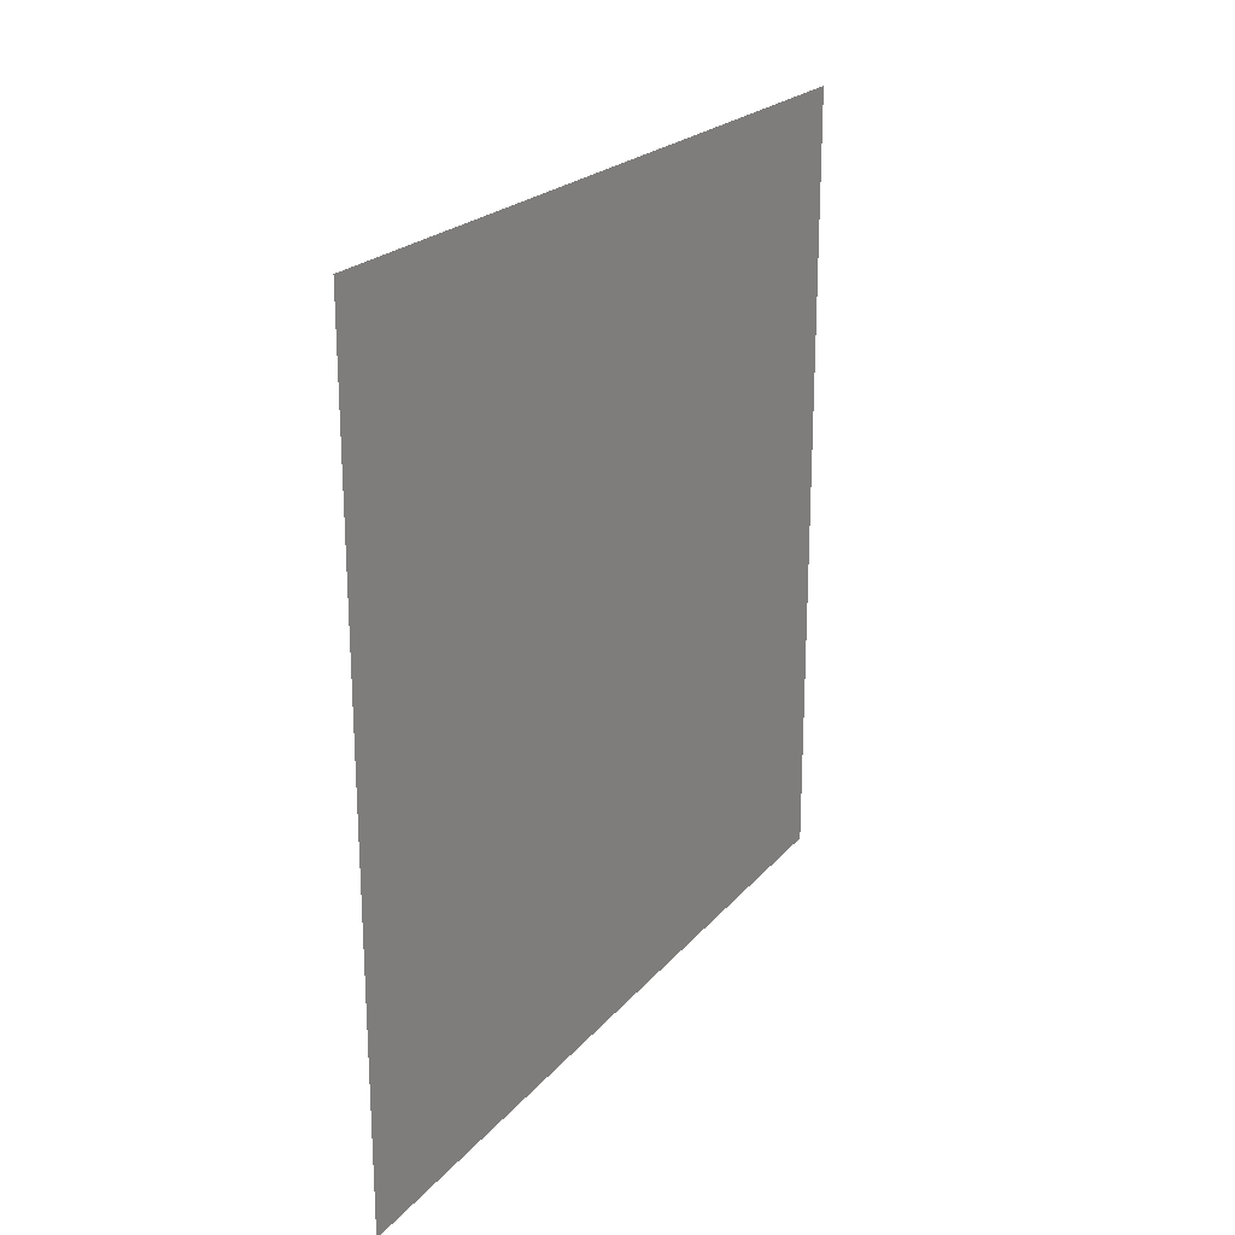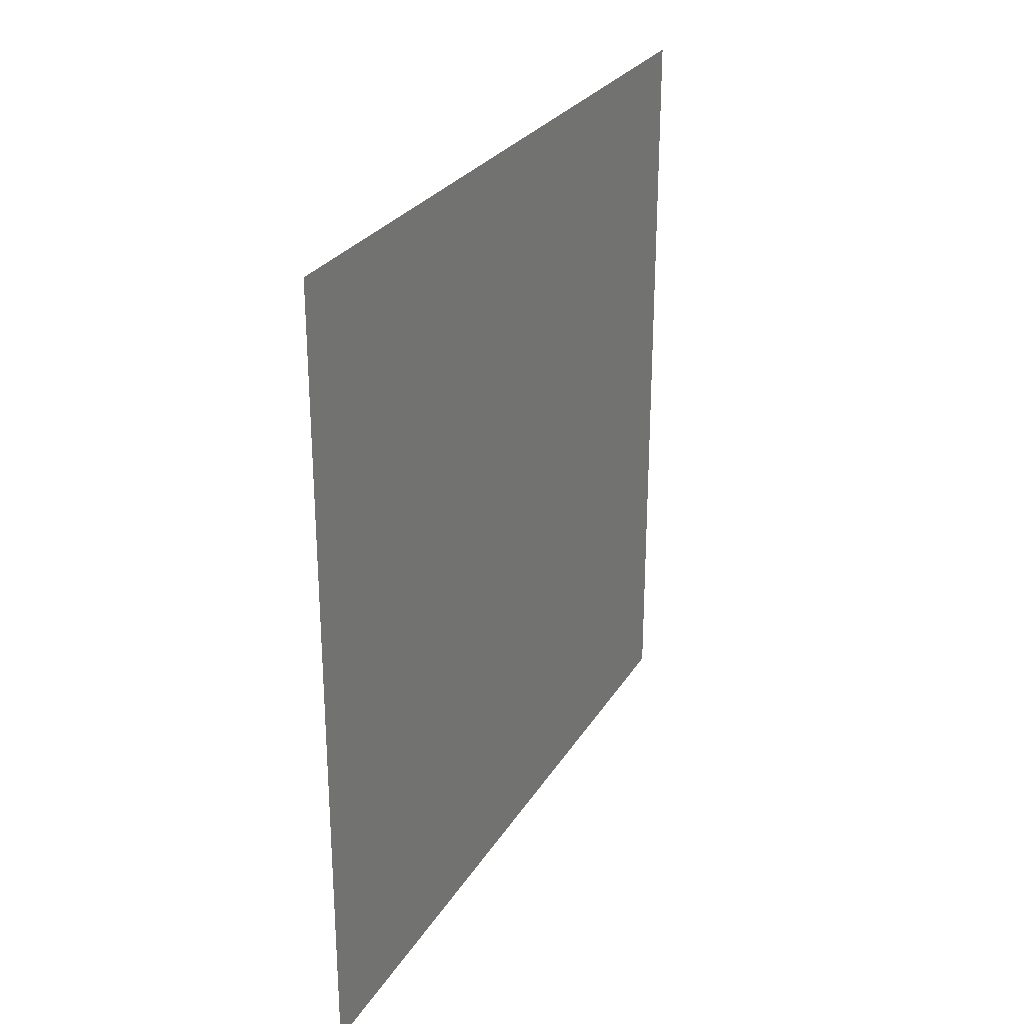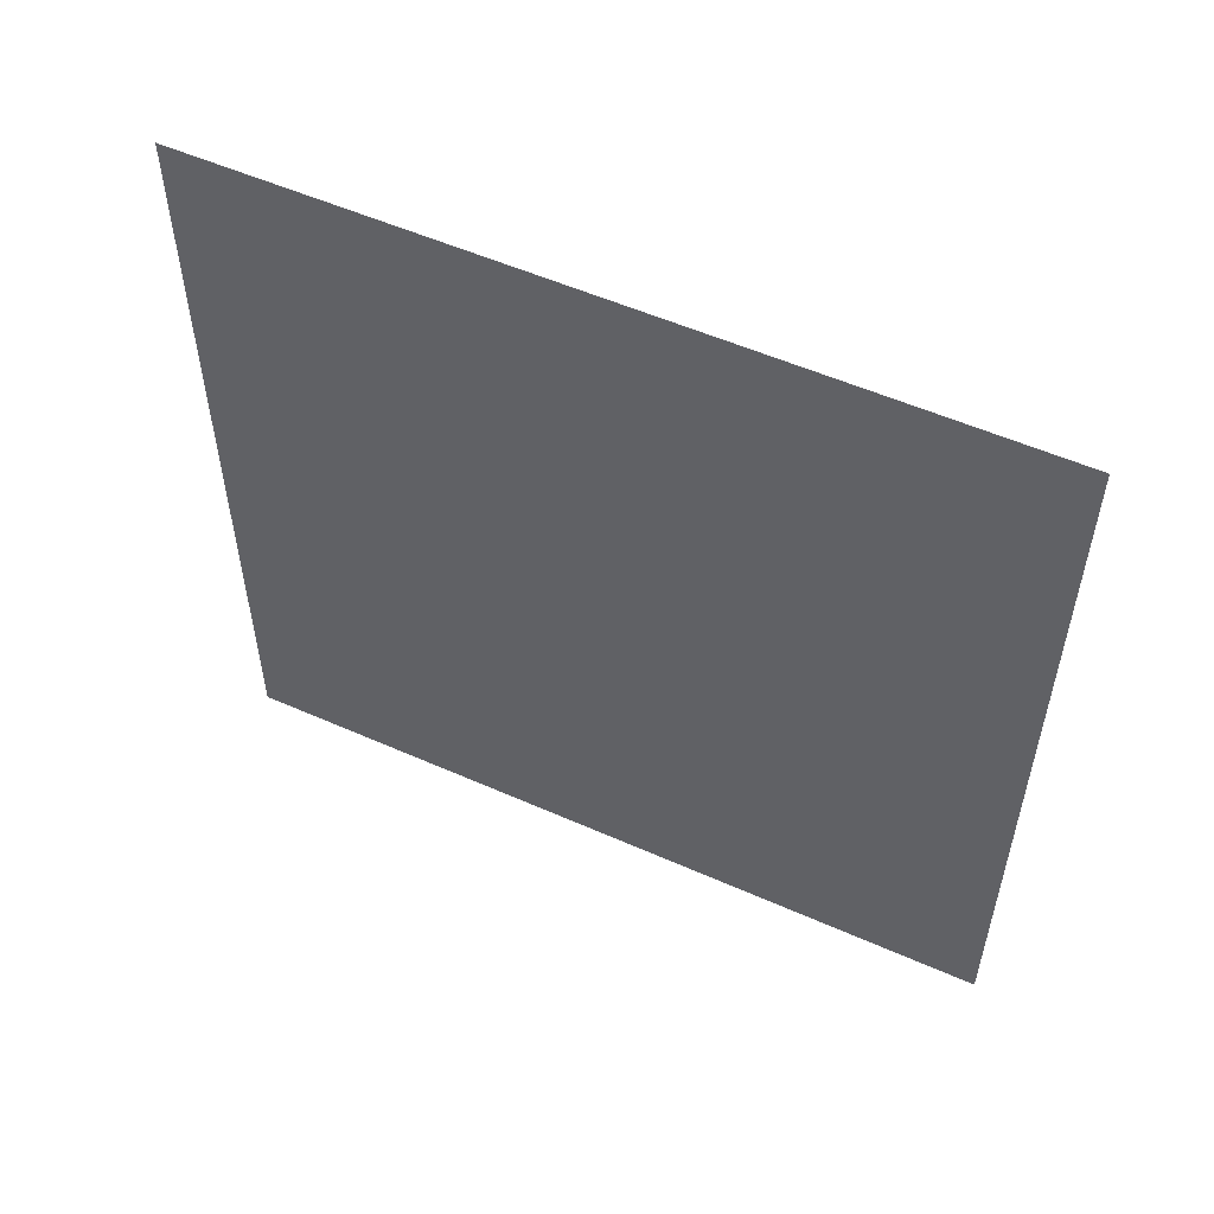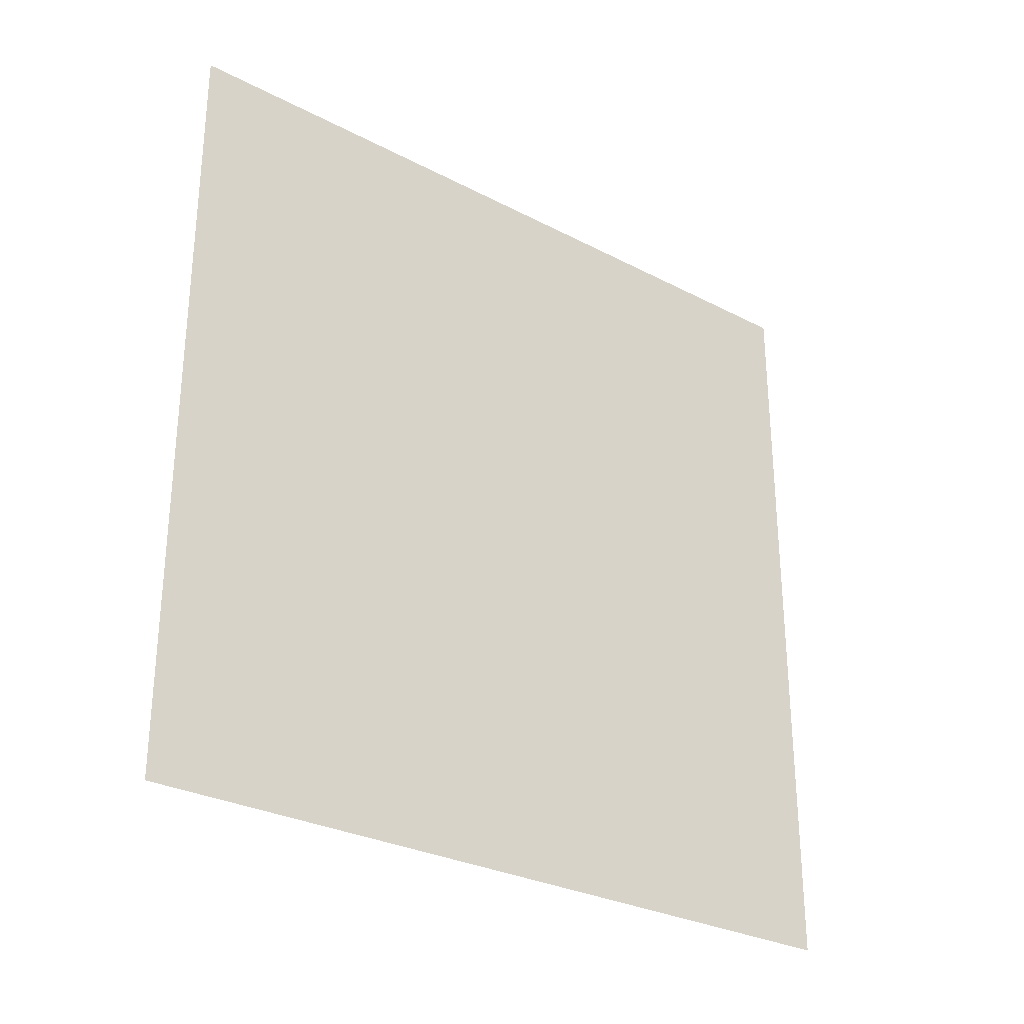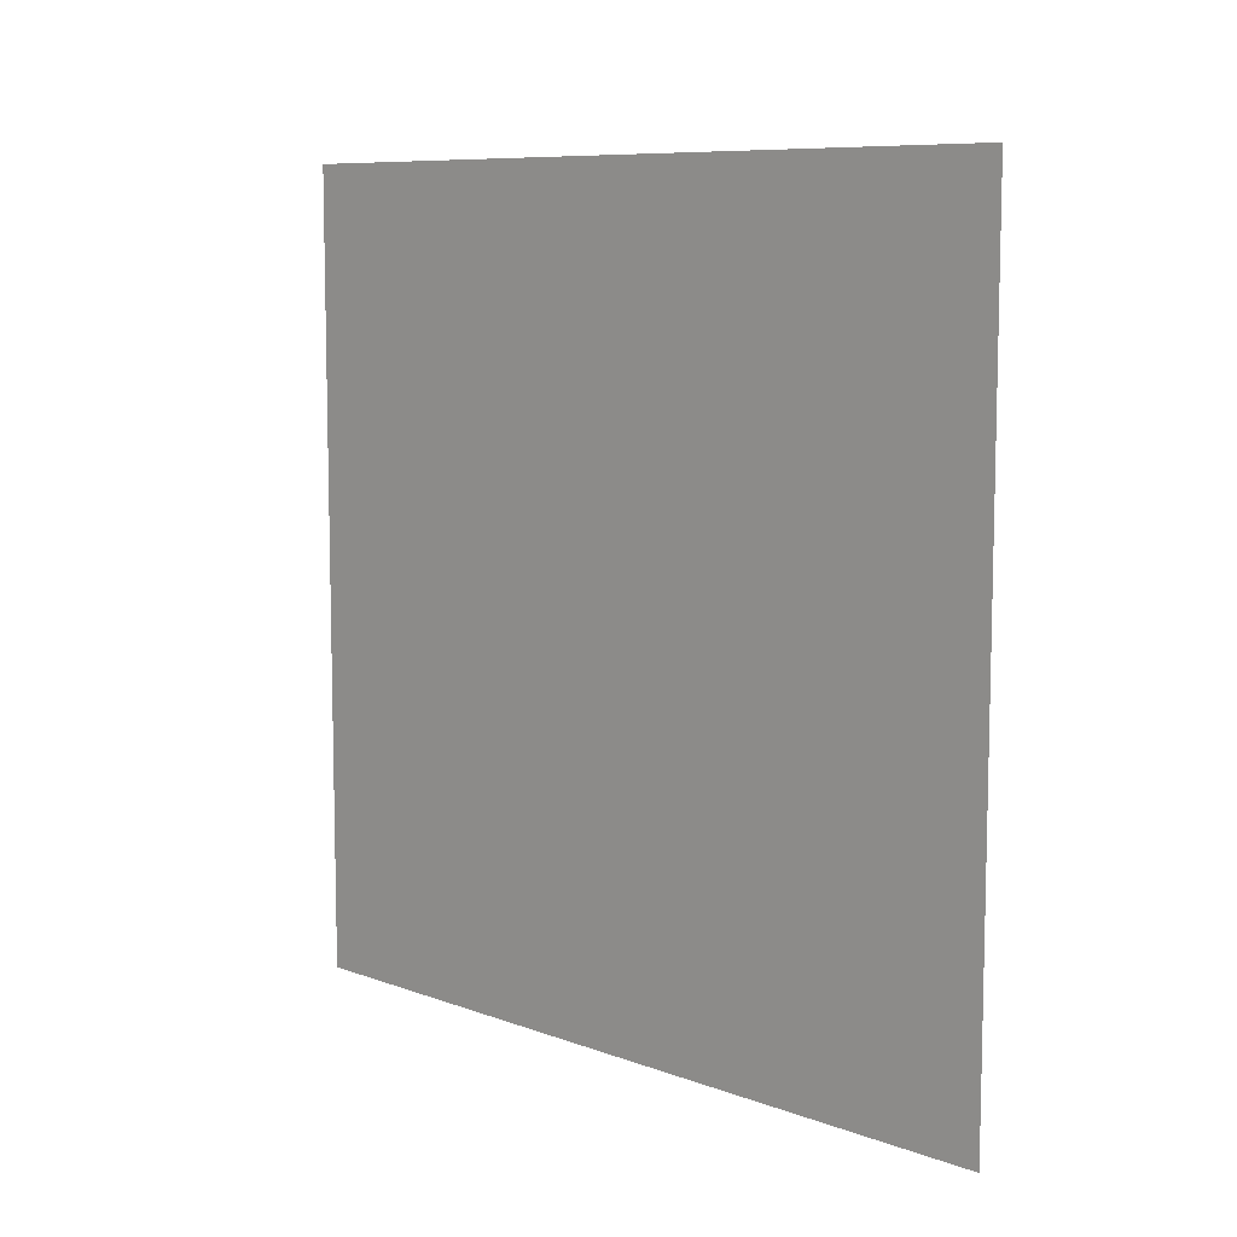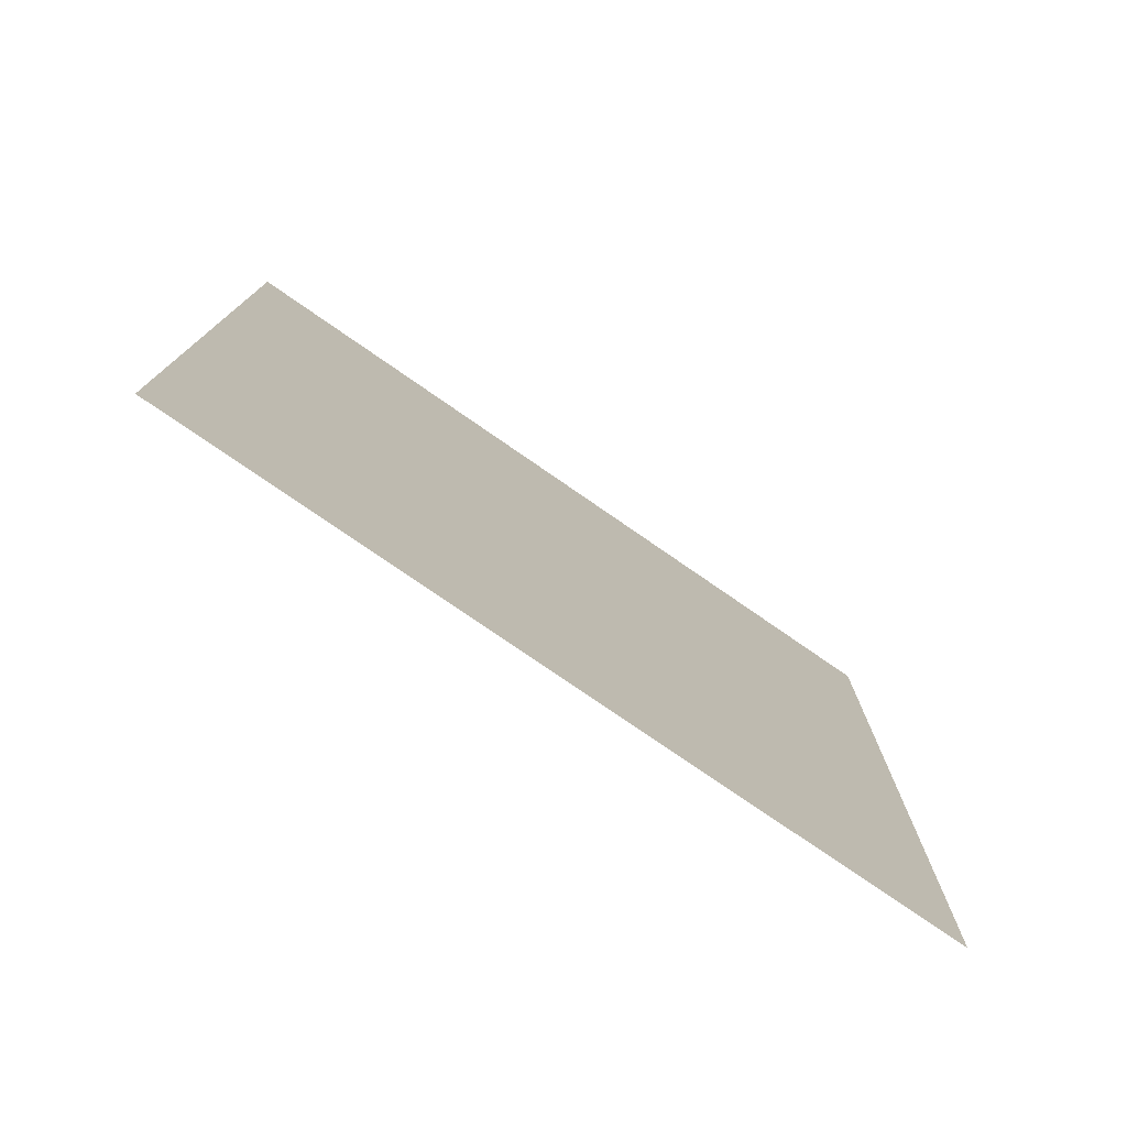
<metadata>
{"format":"obj","ext":"obj","renderer":"f3d","projection":"perspective","resolution":1024,"background":"white","views":[{"elev":22.5,"azim":29.2,"up":"+Z"},{"elev":27.1,"azim":25.1,"up":"+Y"},{"elev":54.2,"azim":-64.8,"up":"+Z"},{"elev":-29.0,"azim":52.2,"up":"+Y"},{"elev":8.7,"azim":-45.4,"up":"+Y"},{"elev":-76.8,"azim":55.3,"up":"+Z"}]}
</metadata>
<code>
o room_entry_wall
v -1 -6e-06 -0.5
v -1 -2 -0.5
v -1 -6e-06 -1
v -1 -6e-06 1
v -1 -2 1
v -1 -2 -1
f 3 4 5
f 3 5 6
l 1 2

</code>
